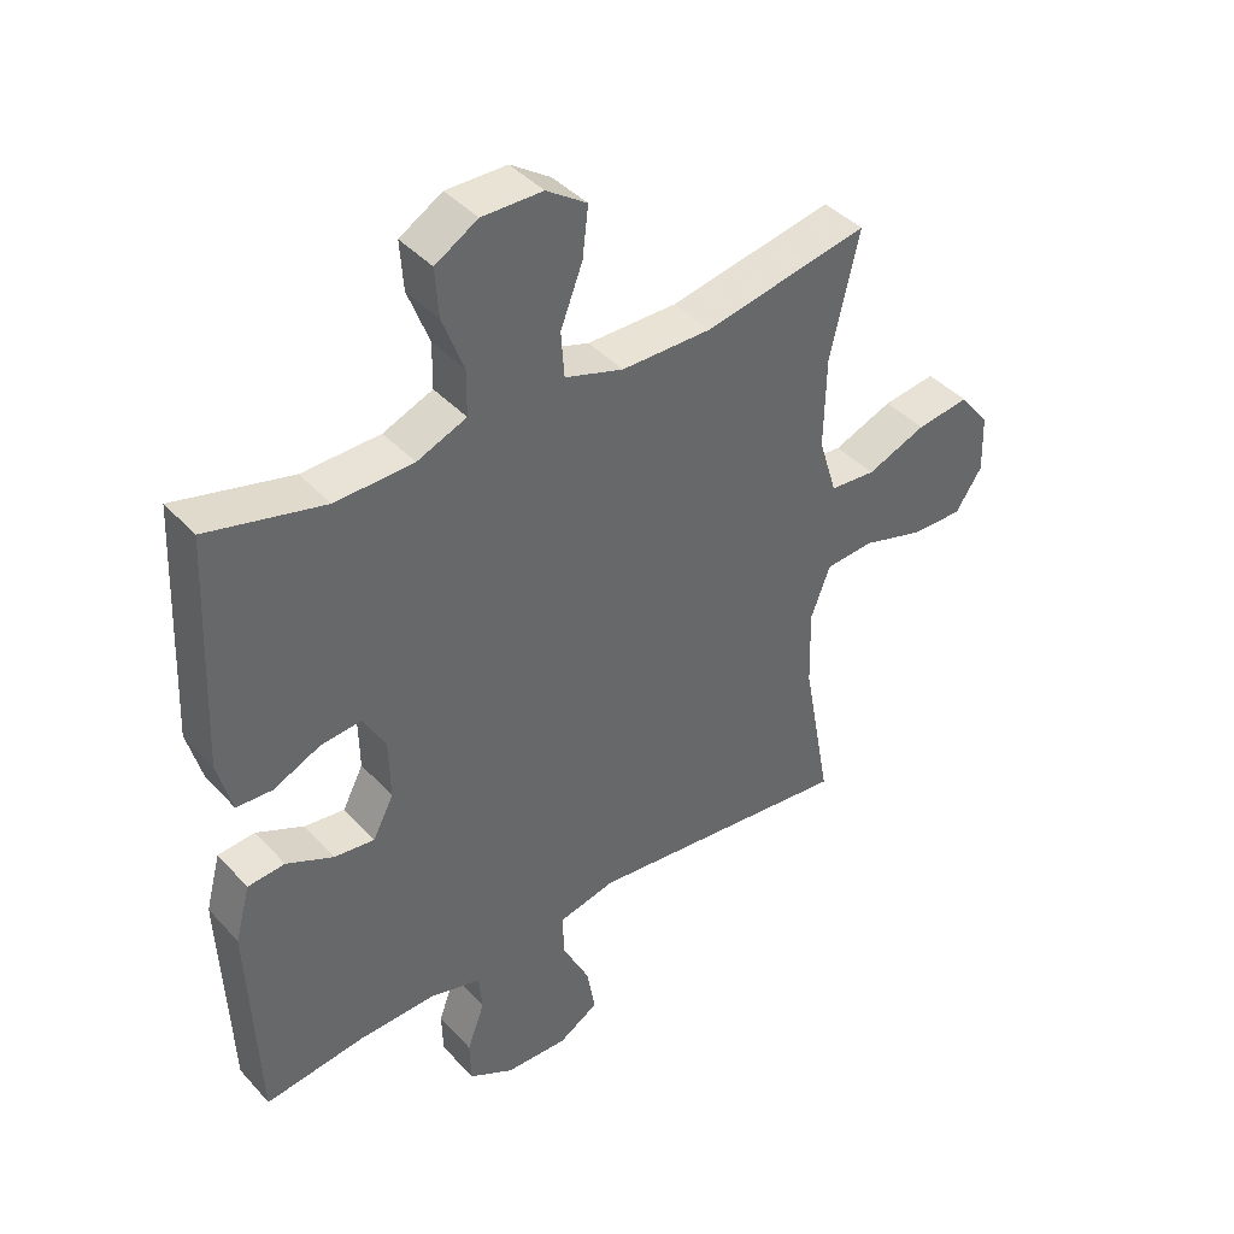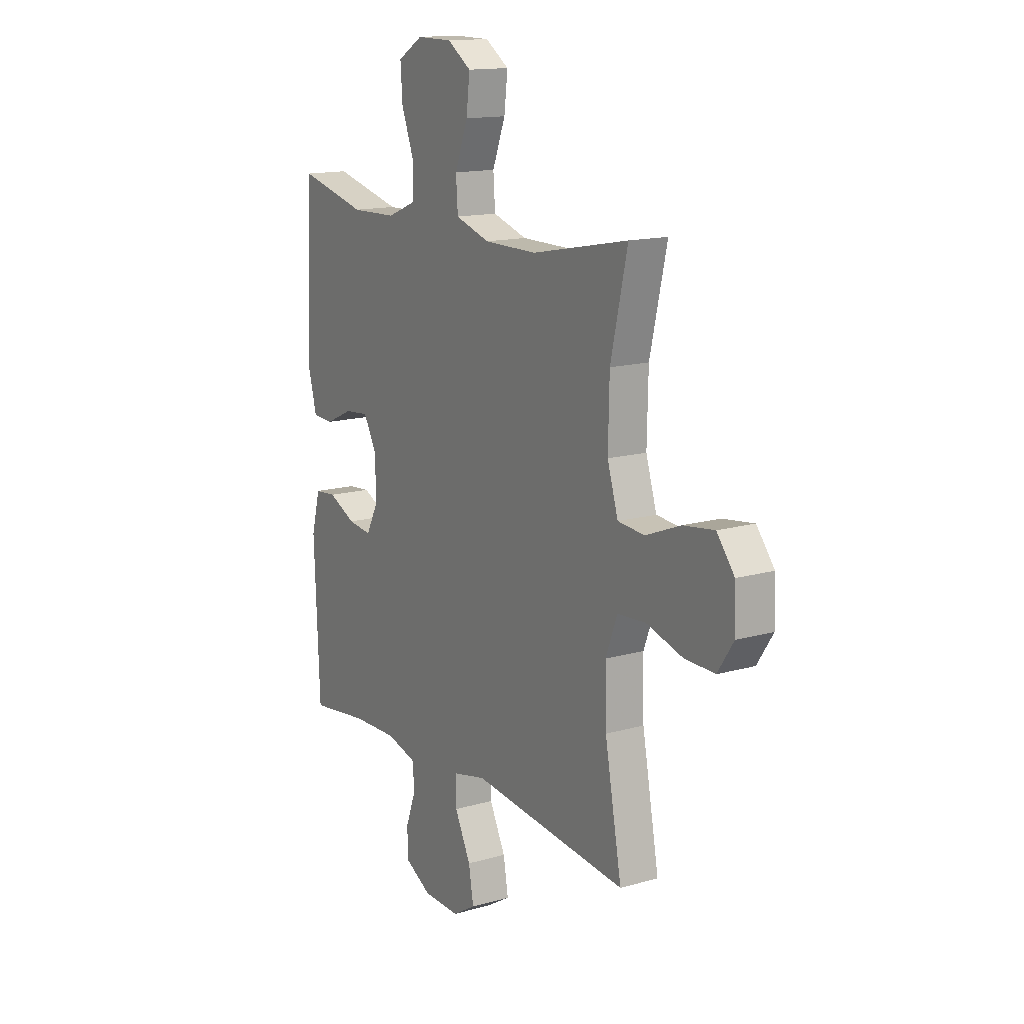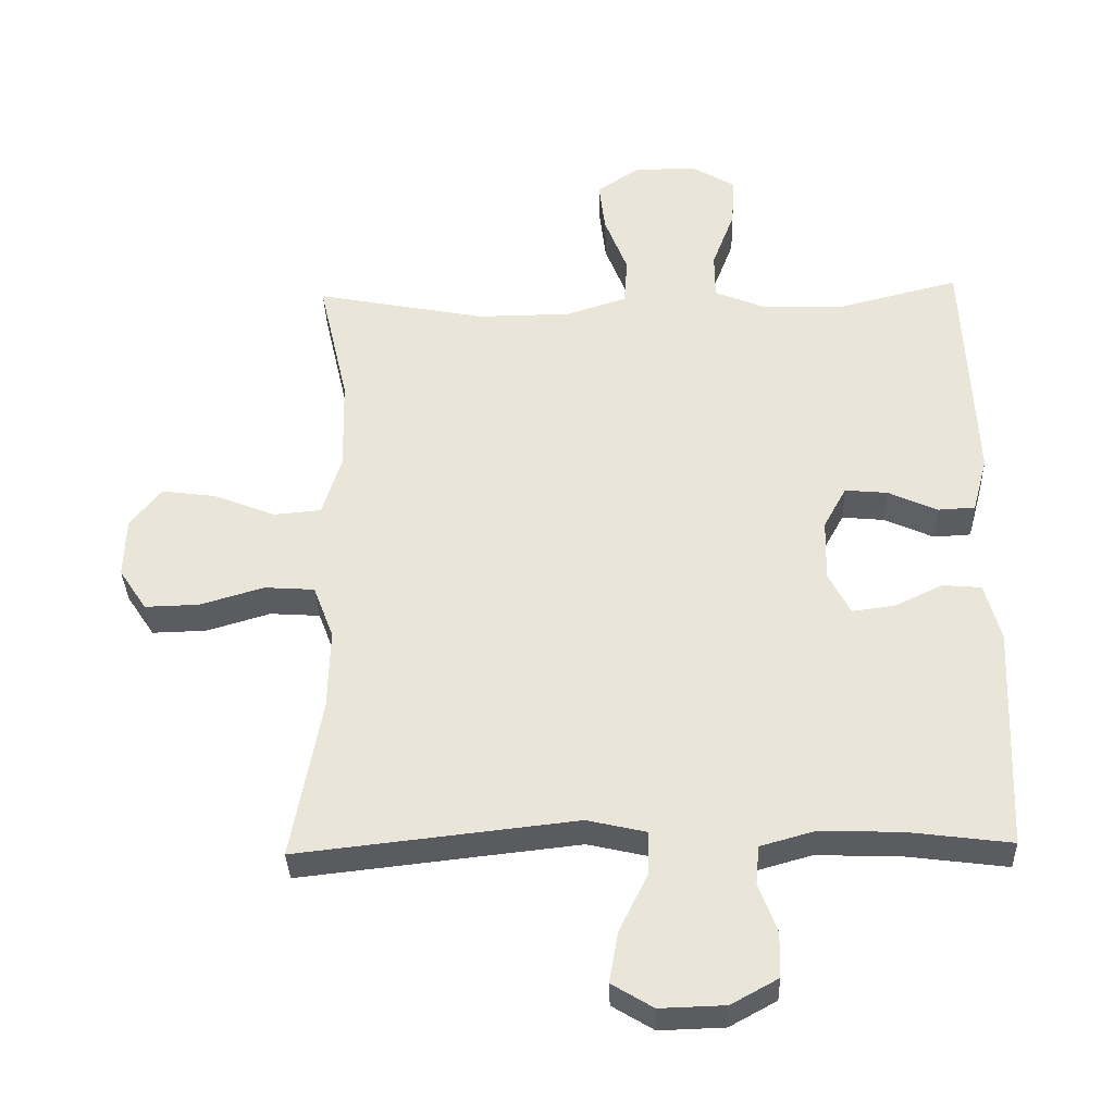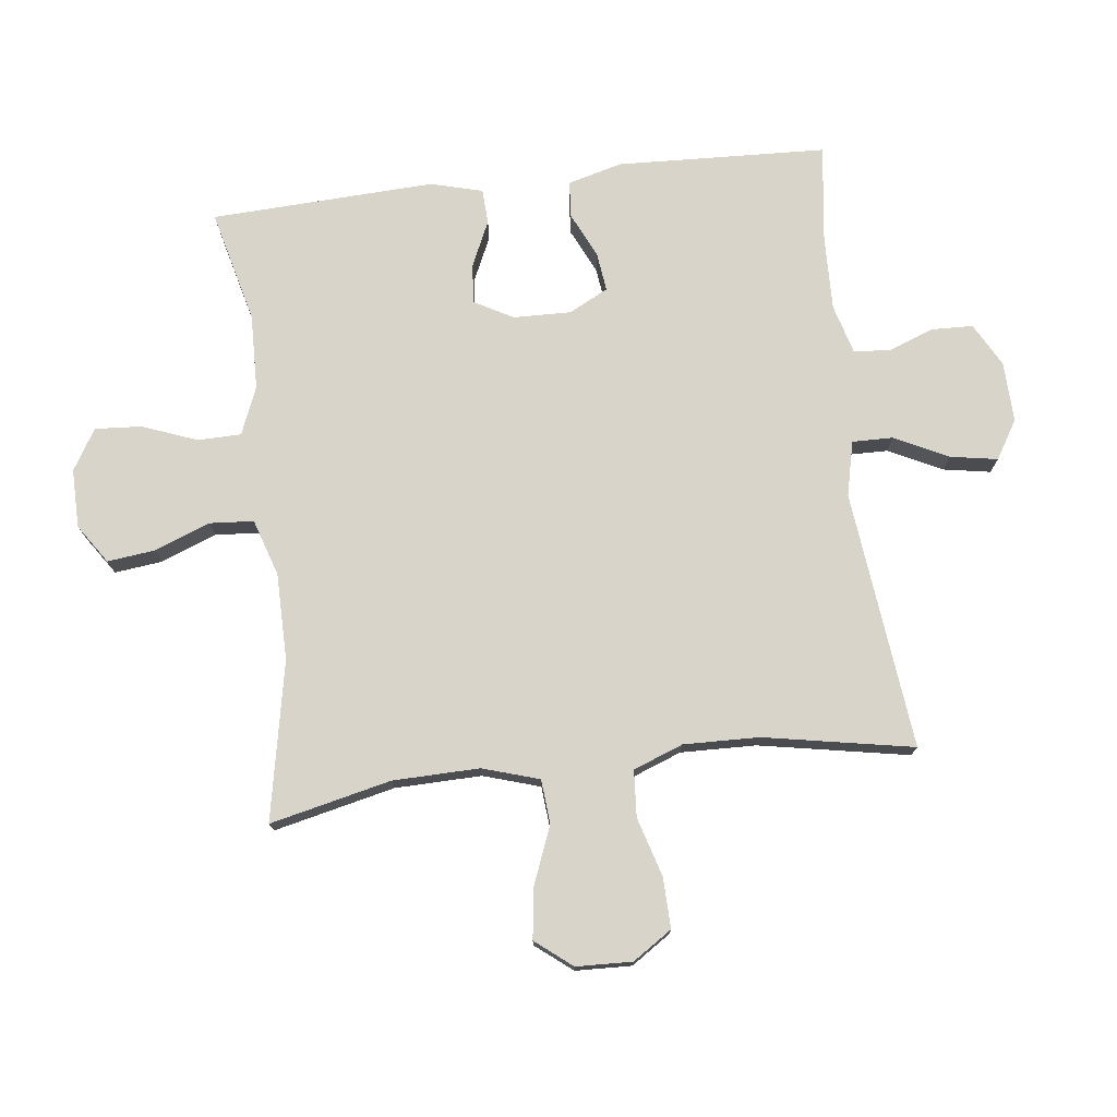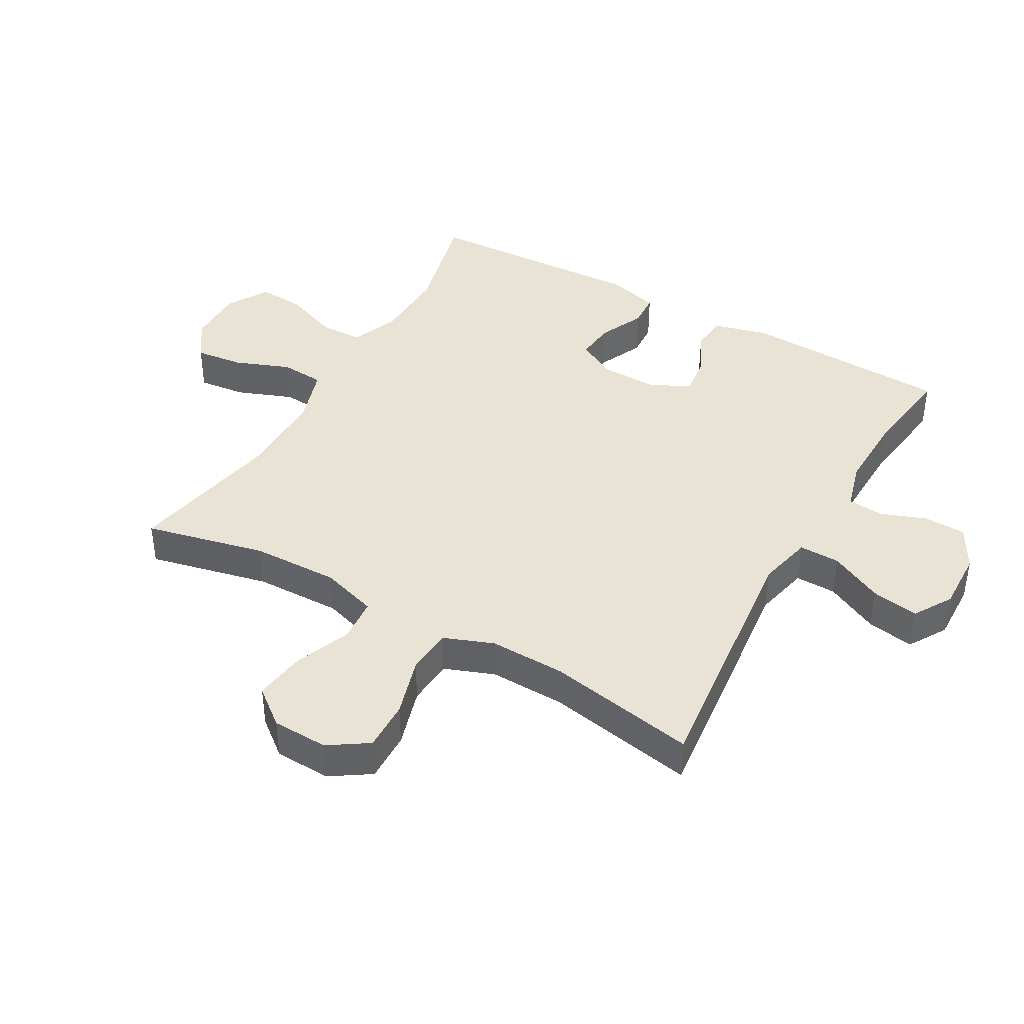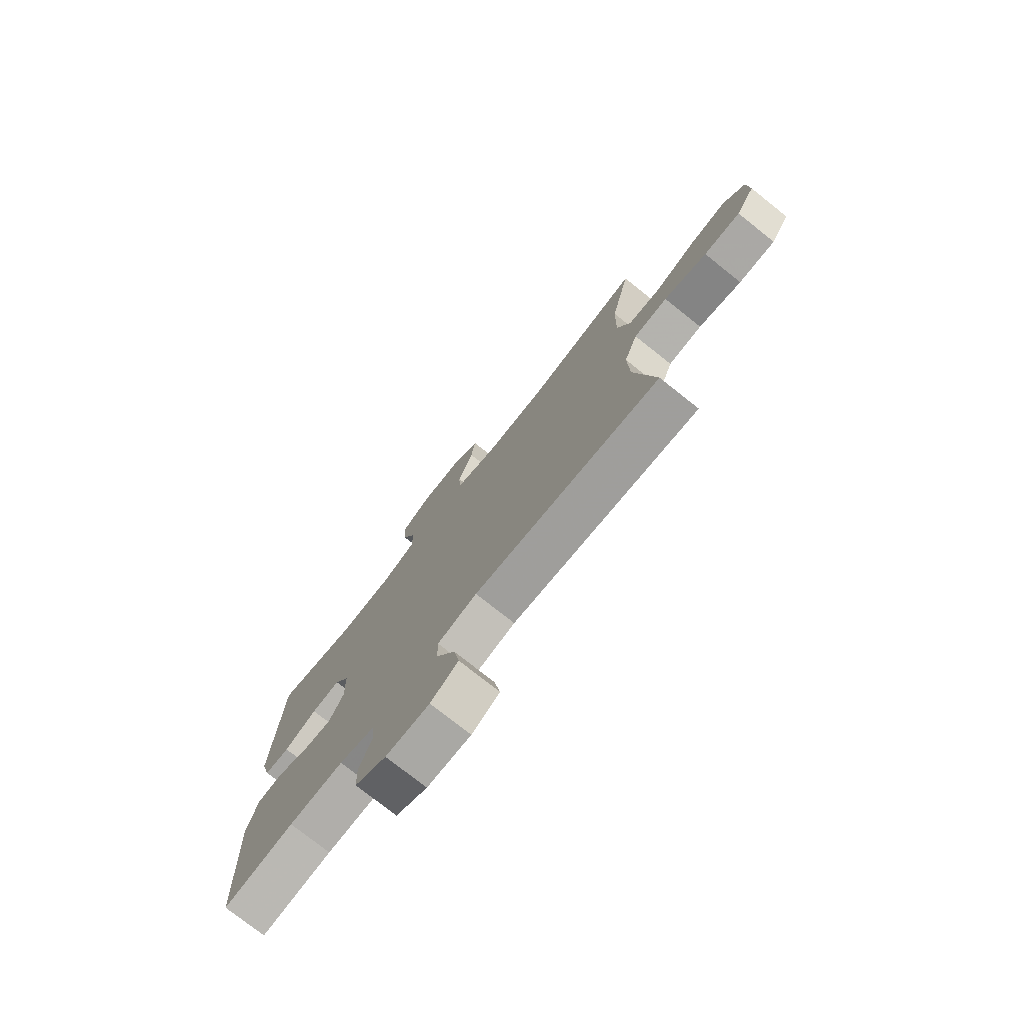
<metadata>
{"format":"obj","ext":"obj","renderer":"f3d","projection":"perspective","resolution":1024,"background":"white","views":[{"elev":41.4,"azim":-38.1,"up":"+Z"},{"elev":14.6,"azim":58.1,"up":"+Z"},{"elev":-34.6,"azim":-178.1,"up":"+Z"},{"elev":75.3,"azim":83.2,"up":"+Y"},{"elev":41.2,"azim":119.6,"up":"+Y"},{"elev":-76.5,"azim":51.6,"up":"+Z"}]}
</metadata>
<code>
v -0.5 0.07 0.5
v -0.321 0.07 0.455
v -0.201 0.07 0.458
v -0.125 0.07 0.489
v -0.124 0.07 0.558
v -0.157 0.07 0.645
v -0.162 0.07 0.719
v -0.097 0.07 0.758
v -0.004 0.07 0.757
v 0.058 0.07 0.715
v 0.049 0.07 0.639
v 0.015 0.07 0.551
v 0.02 0.07 0.481
v 0.11 0.07 0.452
v 0.248 0.07 0.451
v 0.5 0.07 0.5
v 0.456 0.07 0.308
v 0.453 0.07 0.17
v 0.481 0.07 0.08
v 0.551 0.07 0.074
v 0.642 0.07 0.11
v 0.723 0.07 0.121
v 0.769 0.07 0.063
v 0.772 0.07 -0.026
v 0.731 0.07 -0.088
v 0.651 0.07 -0.086
v 0.557 0.07 -0.058
v 0.483 0.07 -0.063
v 0.453 0.07 -0.142
v 0.456 0.07 -0.262
v 0.5 0.07 -0.5
v 0.089 0.07 -0.454
v 0.002 0.07 -0.474
v 0.003 0.07 -0.539
v 0.045 0.07 -0.624
v 0.058 0.07 -0.699
v -0.003 0.07 -0.736
v -0.099 0.07 -0.733
v -0.168 0.07 -0.695
v -0.17 0.07 -0.629
v -0.143 0.07 -0.556
v -0.148 0.07 -0.499
v -0.226 0.07 -0.477
v -0.345 0.07 -0.48
v -0.5 0.07 -0.5
v -0.514 0.07 -0.167
v -0.491 0.07 -0.081
v -0.434 0.07 -0.076
v -0.362 0.07 -0.11
v -0.3 0.07 -0.118
v -0.268 0.07 -0.056
v -0.27 0.07 0.036
v -0.304 0.07 0.098
v -0.367 0.07 0.092
v -0.439 0.07 0.059
v -0.494 0.07 0.062
v -0.516 0.07 0.144
v -0.5 0 0.5
v -0.321 0 0.455
v -0.201 0 0.458
v -0.125 0 0.489
v -0.124 0 0.558
v -0.157 0 0.645
v -0.162 0 0.719
v -0.097 0 0.758
v -0.004 0 0.757
v 0.058 0 0.715
v 0.049 0 0.639
v 0.015 0 0.551
v 0.02 0 0.481
v 0.11 0 0.452
v 0.248 0 0.451
v 0.5 0 0.5
v 0.456 0 0.308
v 0.453 0 0.17
v 0.481 0 0.08
v 0.551 0 0.074
v 0.642 0 0.11
v 0.723 0 0.121
v 0.769 0 0.063
v 0.772 0 -0.026
v 0.731 0 -0.088
v 0.651 0 -0.086
v 0.557 0 -0.058
v 0.483 0 -0.063
v 0.453 0 -0.142
v 0.456 0 -0.262
v 0.5 0 -0.5
v 0.089 0 -0.454
v 0.002 0 -0.474
v 0.003 0 -0.539
v 0.045 0 -0.624
v 0.058 0 -0.699
v -0.003 0 -0.736
v -0.099 0 -0.733
v -0.168 0 -0.695
v -0.17 0 -0.629
v -0.143 0 -0.556
v -0.148 0 -0.499
v -0.226 0 -0.477
v -0.345 0 -0.48
v -0.5 0 -0.5
v -0.514 0 -0.167
v -0.491 0 -0.081
v -0.434 0 -0.076
v -0.362 0 -0.11
v -0.3 0 -0.118
v -0.268 0 -0.056
v -0.27 0 0.036
v -0.304 0 0.098
v -0.367 0 0.092
v -0.439 0 0.059
v -0.494 0 0.062
v -0.516 0 0.144
f 54 55 56 57
f 53 54 57 1
f 52 53 1 2
f 46 47 48 49
f 44 45 46 49
f 43 44 49 50
f 42 43 50 51
f 38 39 40 41
f 38 41 42
f 37 38 42
f 34 35 36 37
f 33 34 37 42
f 32 33 42 51
f 30 31 32 51
f 24 25 26 27
f 24 27 28
f 23 24 28
f 20 21 22 23
f 20 23 28
f 19 20 28
f 18 19 28 29
f 15 16 17
f 14 15 17 18
f 13 14 18 29
f 9 10 11 12
f 9 12 13
f 8 9 13
f 5 6 7 8
f 4 5 8 13
f 3 4 13 29
f 52 2 3 29
f 29 30 51 52
f 114 113 112 111
f 58 114 111 110
f 59 58 110 109
f 106 105 104 103
f 106 103 102 101
f 107 106 101 100
f 108 107 100 99
f 98 97 96 95
f 99 98 95
f 99 95 94
f 94 93 92 91
f 99 94 91 90
f 108 99 90 89
f 108 89 88 87
f 84 83 82 81
f 85 84 81
f 85 81 80
f 80 79 78 77
f 85 80 77
f 85 77 76
f 86 85 76 75
f 74 73 72
f 75 74 72 71
f 86 75 71 70
f 69 68 67 66
f 70 69 66
f 70 66 65
f 65 64 63 62
f 70 65 62 61
f 86 70 61 60
f 86 60 59 109
f 109 108 87 86
f 1 58 59 2
f 2 59 60 3
f 3 60 61 4
f 4 61 62 5
f 5 62 63 6
f 6 63 64 7
f 7 64 65 8
f 8 65 66 9
f 9 66 67 10
f 10 67 68 11
f 11 68 69 12
f 12 69 70 13
f 13 70 71 14
f 14 71 72 15
f 15 72 73 16
f 16 73 74 17
f 17 74 75 18
f 18 75 76 19
f 19 76 77 20
f 20 77 78 21
f 21 78 79 22
f 22 79 80 23
f 23 80 81 24
f 24 81 82 25
f 25 82 83 26
f 26 83 84 27
f 27 84 85 28
f 28 85 86 29
f 29 86 87 30
f 30 87 88 31
f 31 88 89 32
f 32 89 90 33
f 33 90 91 34
f 34 91 92 35
f 35 92 93 36
f 36 93 94 37
f 37 94 95 38
f 38 95 96 39
f 39 96 97 40
f 40 97 98 41
f 41 98 99 42
f 42 99 100 43
f 43 100 101 44
f 44 101 102 45
f 45 102 103 46
f 46 103 104 47
f 47 104 105 48
f 48 105 106 49
f 49 106 107 50
f 50 107 108 51
f 51 108 109 52
f 52 109 110 53
f 53 110 111 54
f 54 111 112 55
f 55 112 113 56
f 56 113 114 57
f 57 114 58 1

</code>
